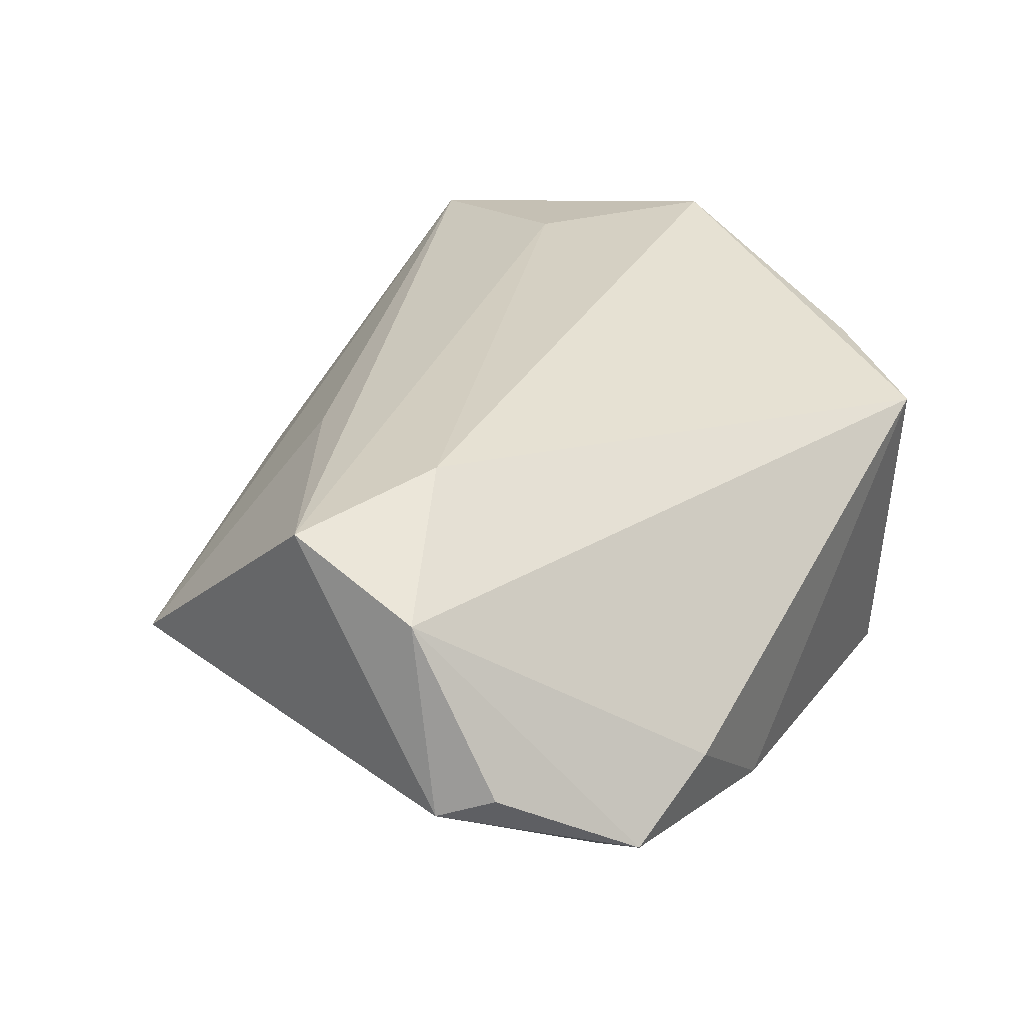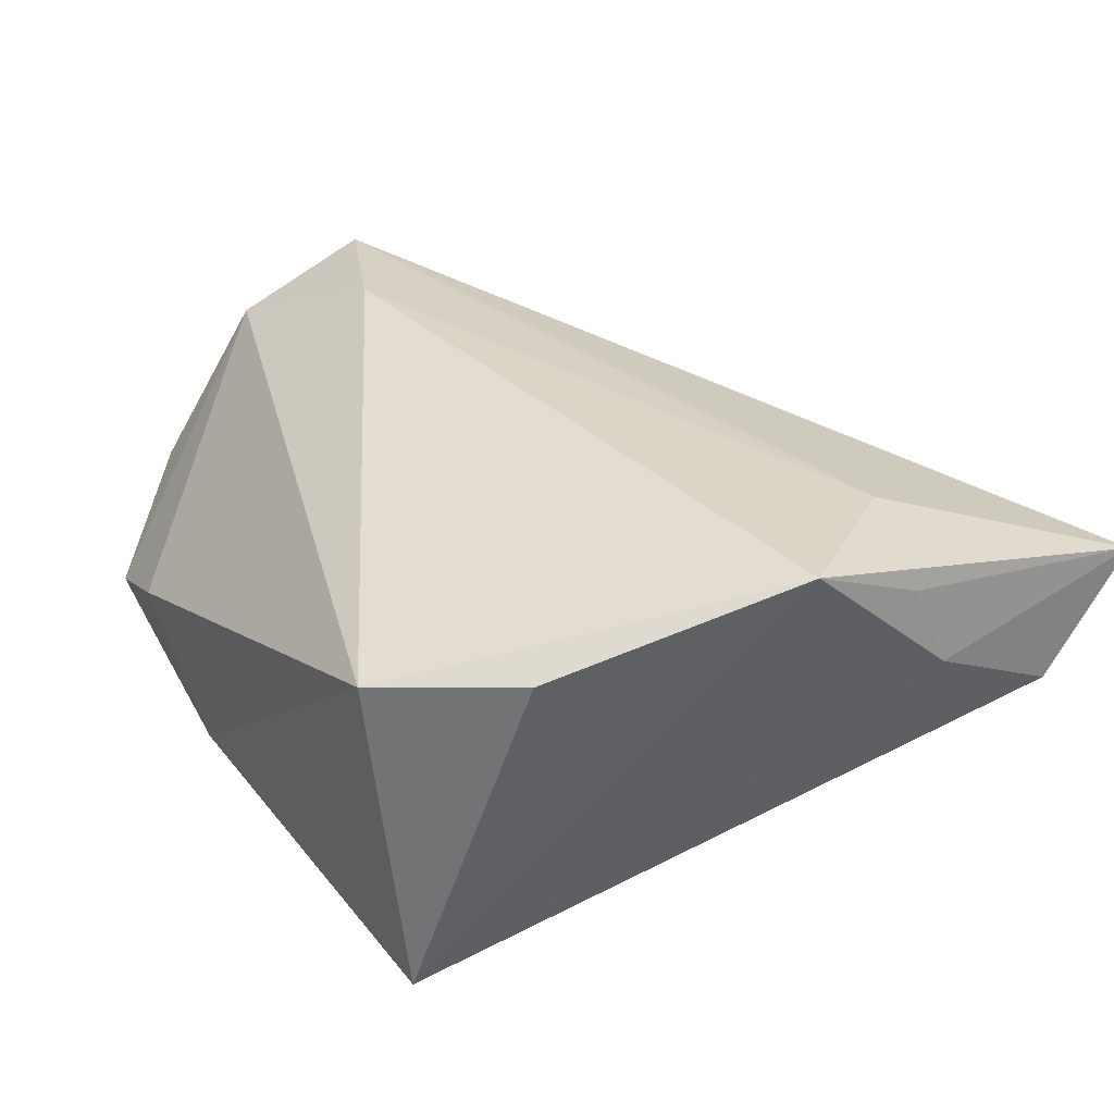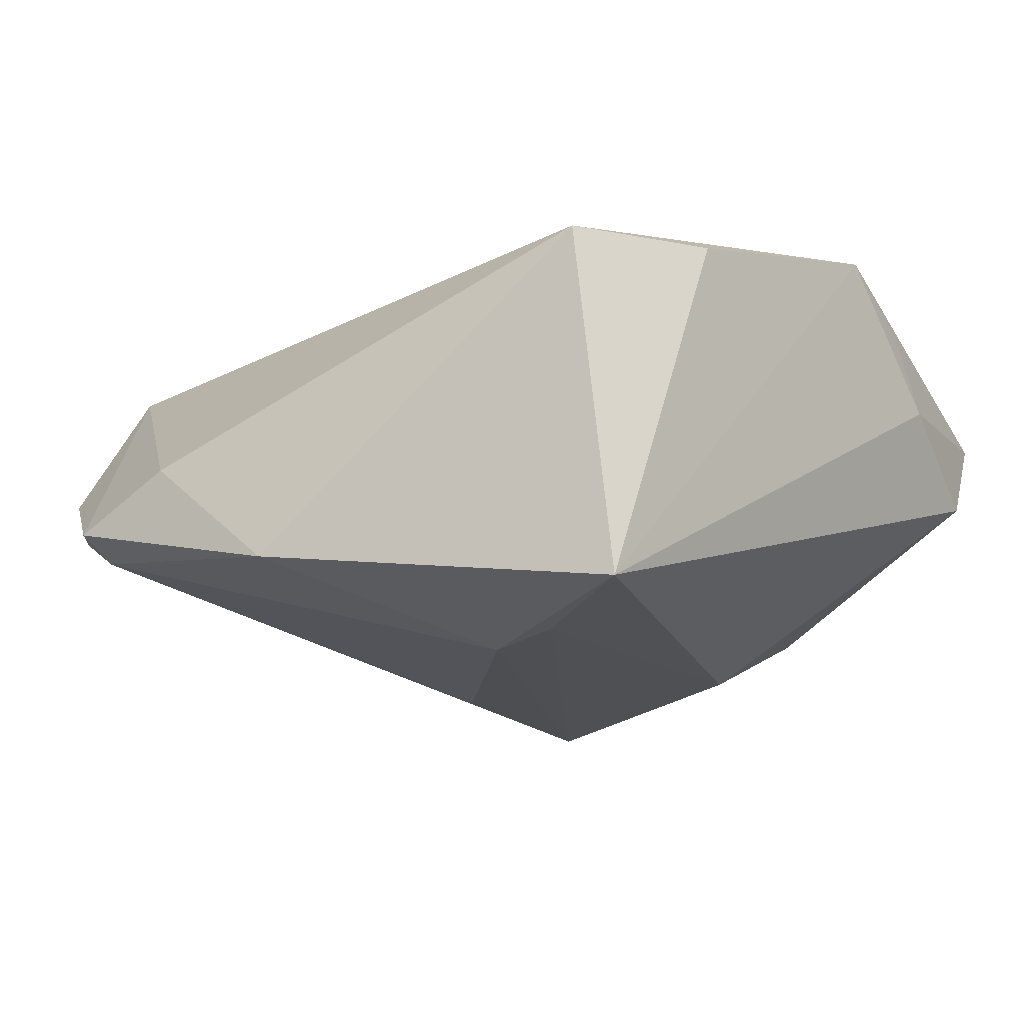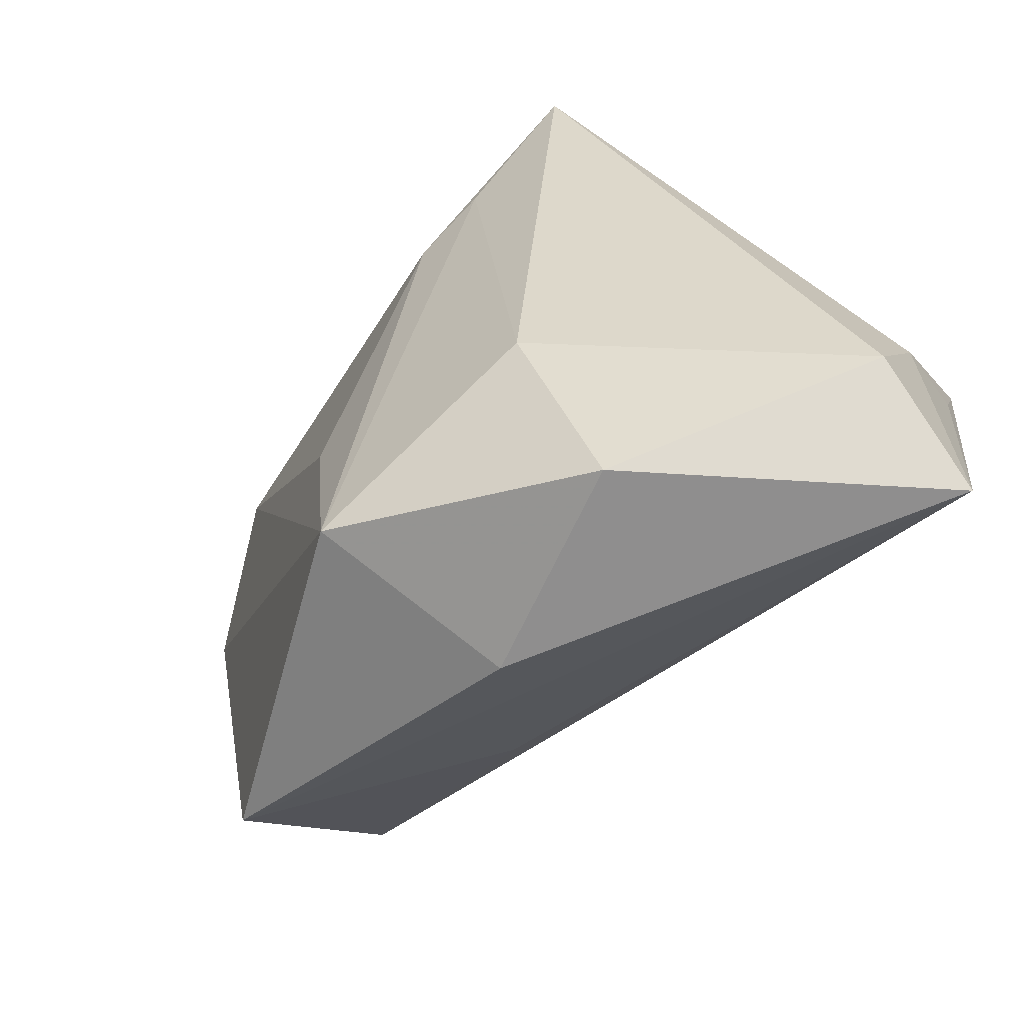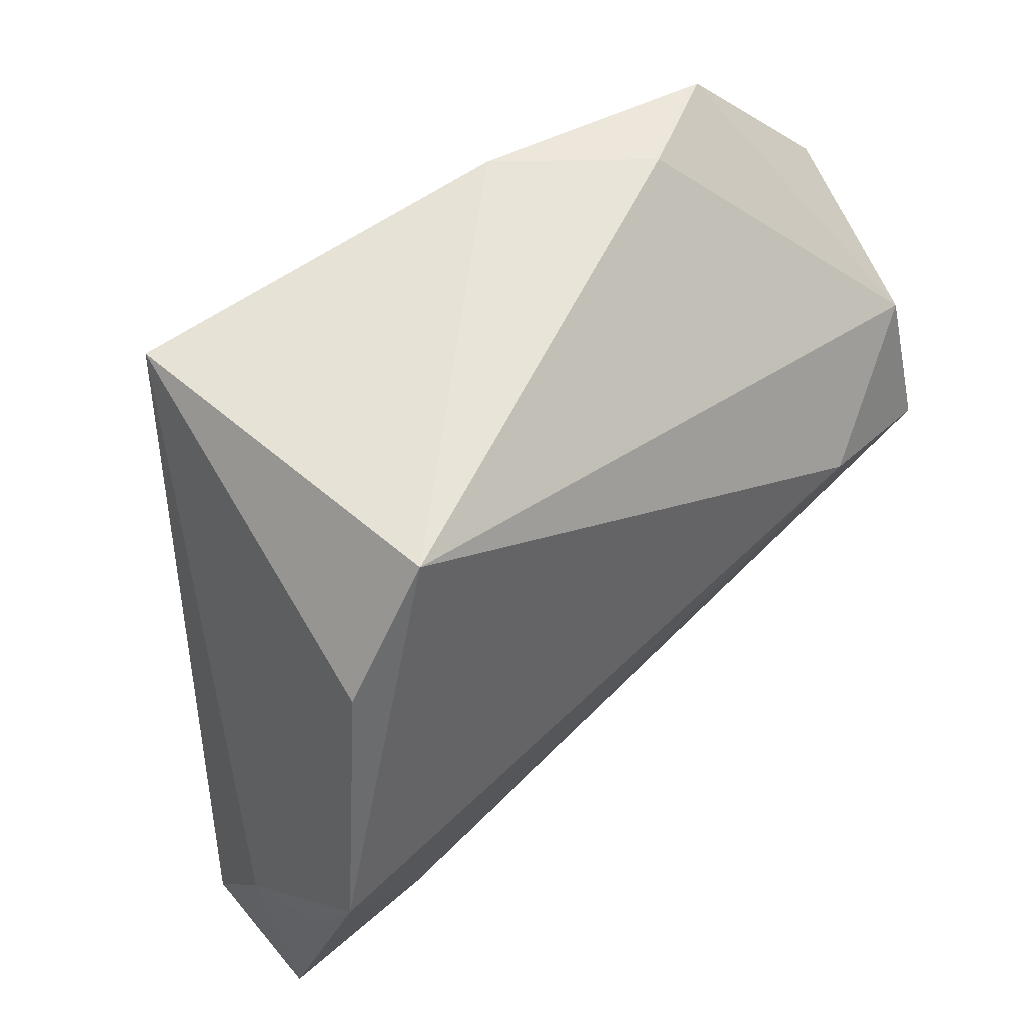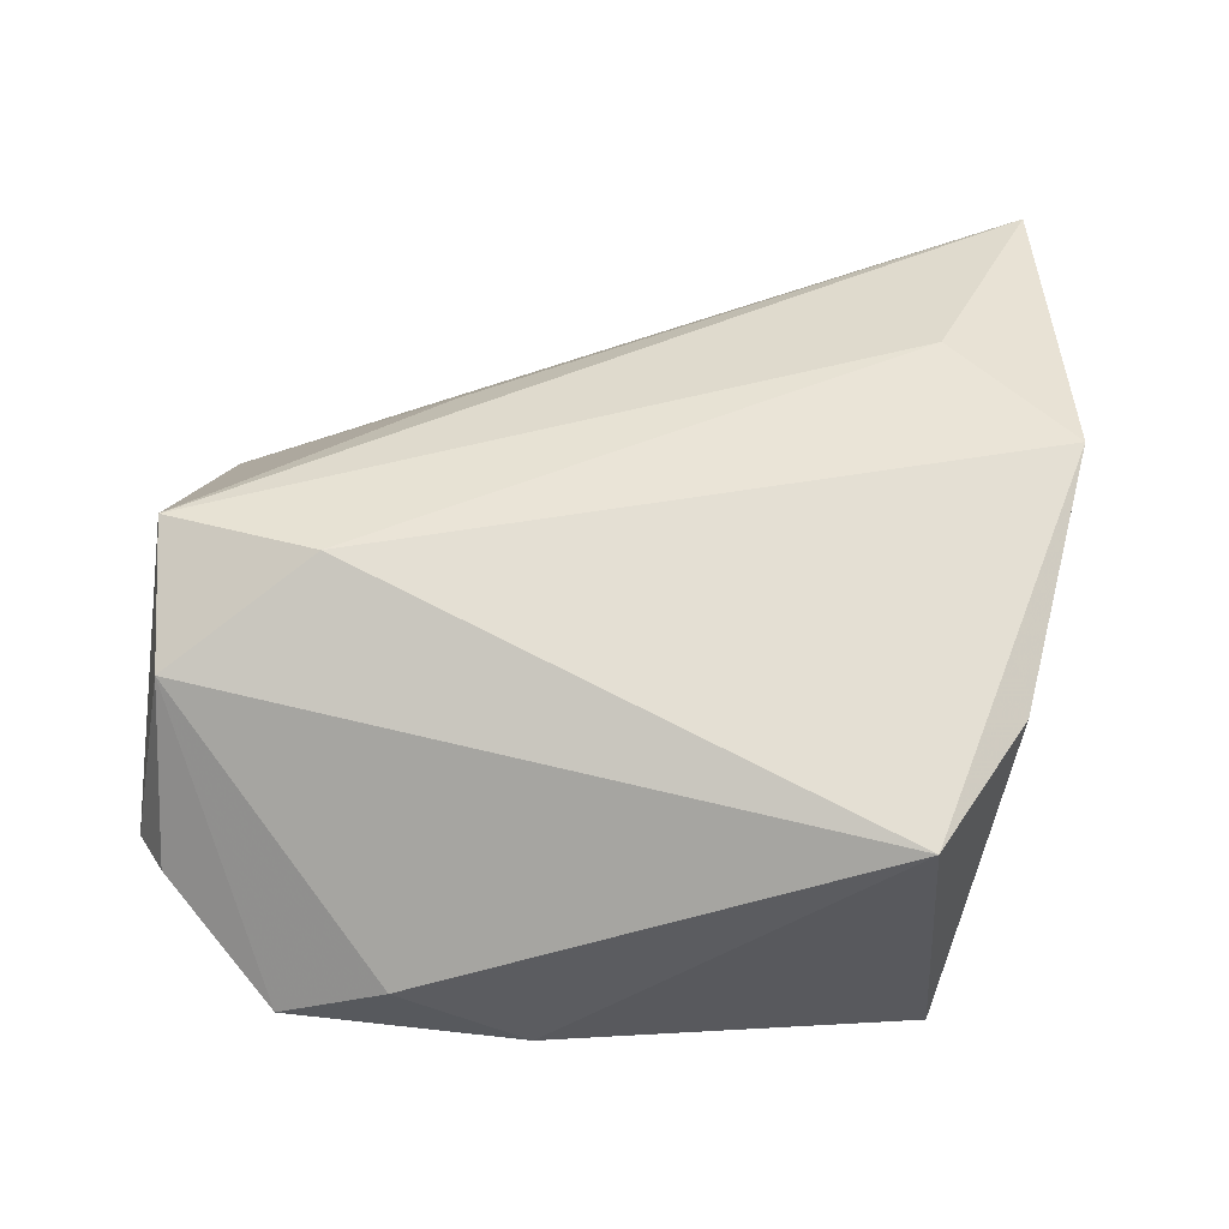
<metadata>
{"format":"obj","ext":"obj","renderer":"f3d","projection":"perspective","resolution":1024,"background":"white","views":[{"elev":33.4,"azim":121.7,"up":"+Z"},{"elev":34.9,"azim":-123.5,"up":"+Z"},{"elev":-19.2,"azim":-154.4,"up":"+Z"},{"elev":-62.1,"azim":-136.0,"up":"+Y"},{"elev":59.9,"azim":-42.8,"up":"+Y"},{"elev":54.2,"azim":175.6,"up":"+Z"}]}
</metadata>
<code>
v -0.021 -0.04198 -0.01263
v 0.0528 0.02544 -0.001713
v 0.003113 -0.04255 -0.003003
v -0.04813 -0.01825 0.009844
v -0.005629 0.02033 -0.02659
v -0.04849 -0.03371 0.00128
v 0.01918 -0.02144 0.0158
v -0.01821 -0.02114 -0.02252
v 0.05036 -0.002256 0.02271
v 0.04202 0.03213 -0.01283
v -0.04512 -0.002416 0.02514
v 0.05112 0.01366 0.01669
v -0.03319 -0.01996 0.02205
v 0.04544 -0.02982 -0.003397
v 0.01551 0.03983 -0.01774
v -0.02768 0.03699 -0.02504
v -0.04757 -0.04552 0.01384
v 0.01252 -0.009258 -0.02436
v -0.03541 0.02573 0.01695
v -0.01449 0.0246 -0.02622
v 0.02989 0.03983 -0.004909
v 0.03361 0.005592 0.02514
v -0.0465 -0.01474 0.0195
v 0.009098 -0.03311 -0.02502
v 0.04207 0.03798 -0.01078
v 0.05562 0.01925 -0.00453
v -0.0244 0.03983 0.01587
f 22 27 11
f 24 1 8
f 17 14 7
f 7 9 17
f 14 9 7
f 26 9 14
f 14 24 26
f 13 9 22
f 22 11 13
f 17 9 13
f 13 11 17
f 22 9 12
f 25 21 12
f 12 27 22
f 12 21 27
f 9 26 12
f 3 14 17
f 17 1 3
f 3 24 14
f 1 24 3
f 15 21 25
f 27 21 15
f 15 16 27
f 20 24 8
f 8 16 20
f 19 11 27
f 27 16 19
f 19 16 11
f 6 16 8
f 6 1 17
f 8 1 6
f 2 26 25
f 25 12 2
f 2 12 26
f 10 15 25
f 25 26 10
f 10 26 24
f 16 15 5
f 5 20 16
f 15 10 5
f 24 20 5
f 17 11 23
f 11 16 4
f 16 6 4
f 4 23 11
f 4 6 17
f 17 23 4
f 18 10 24
f 24 5 18
f 18 5 10

</code>
